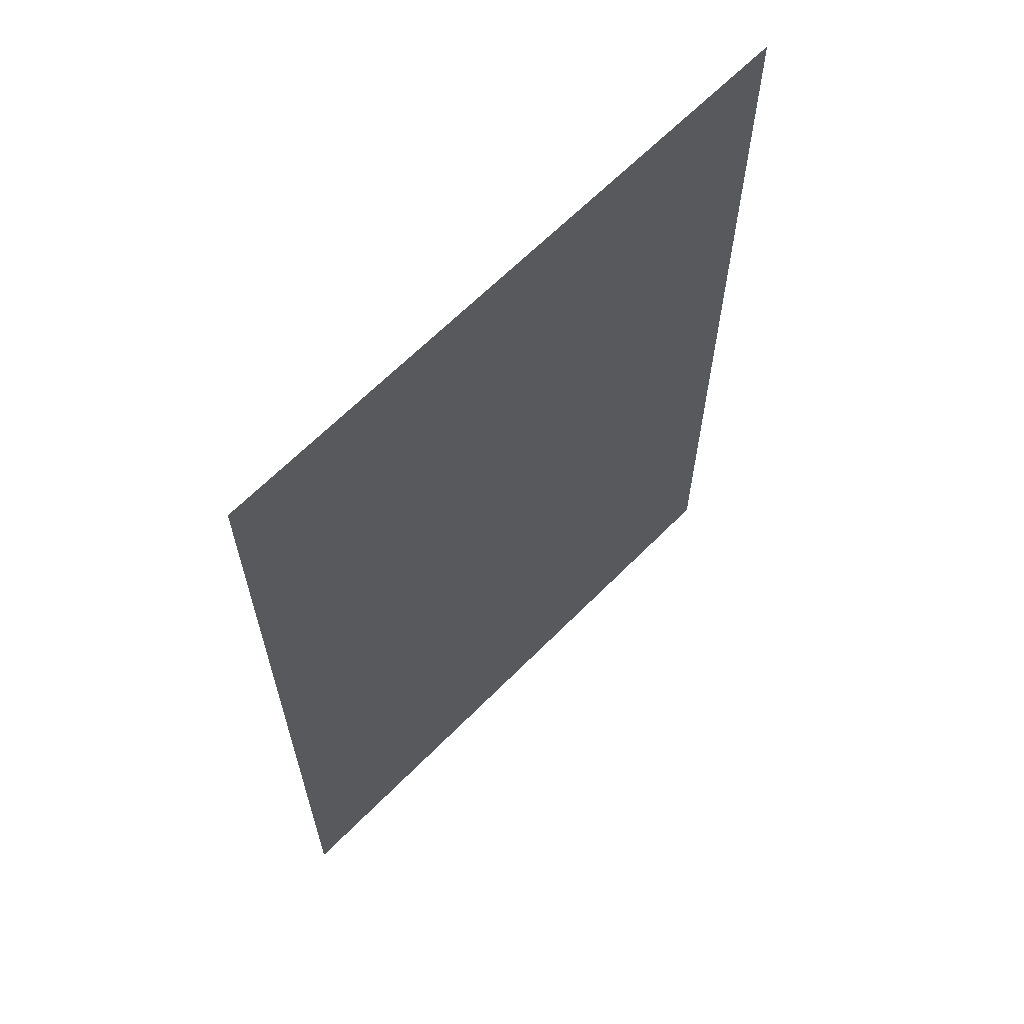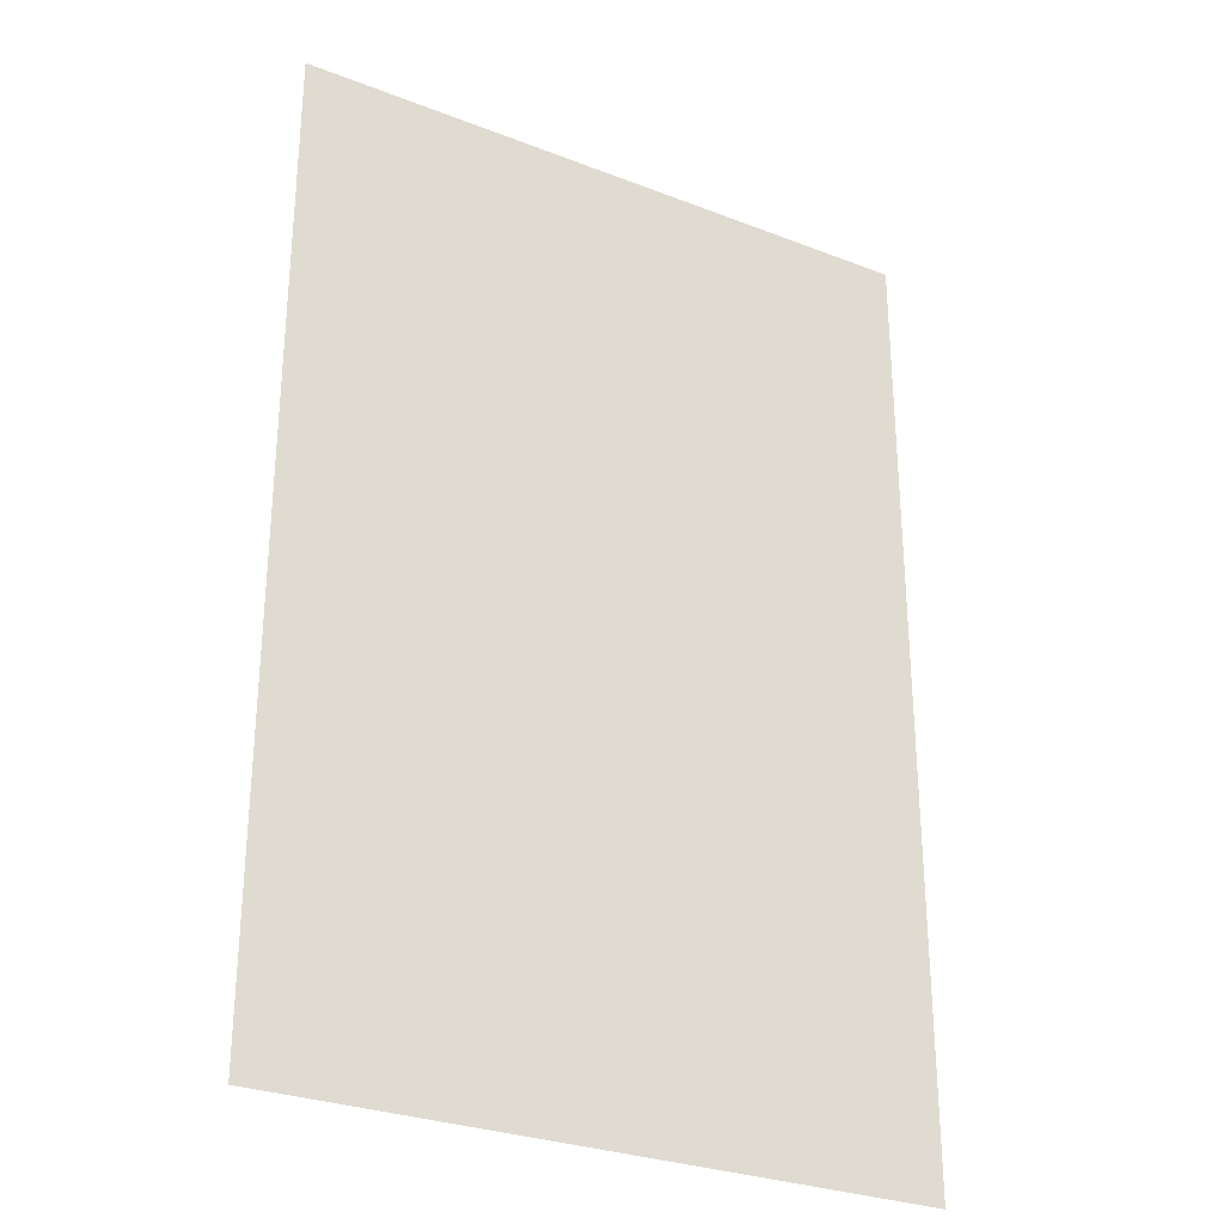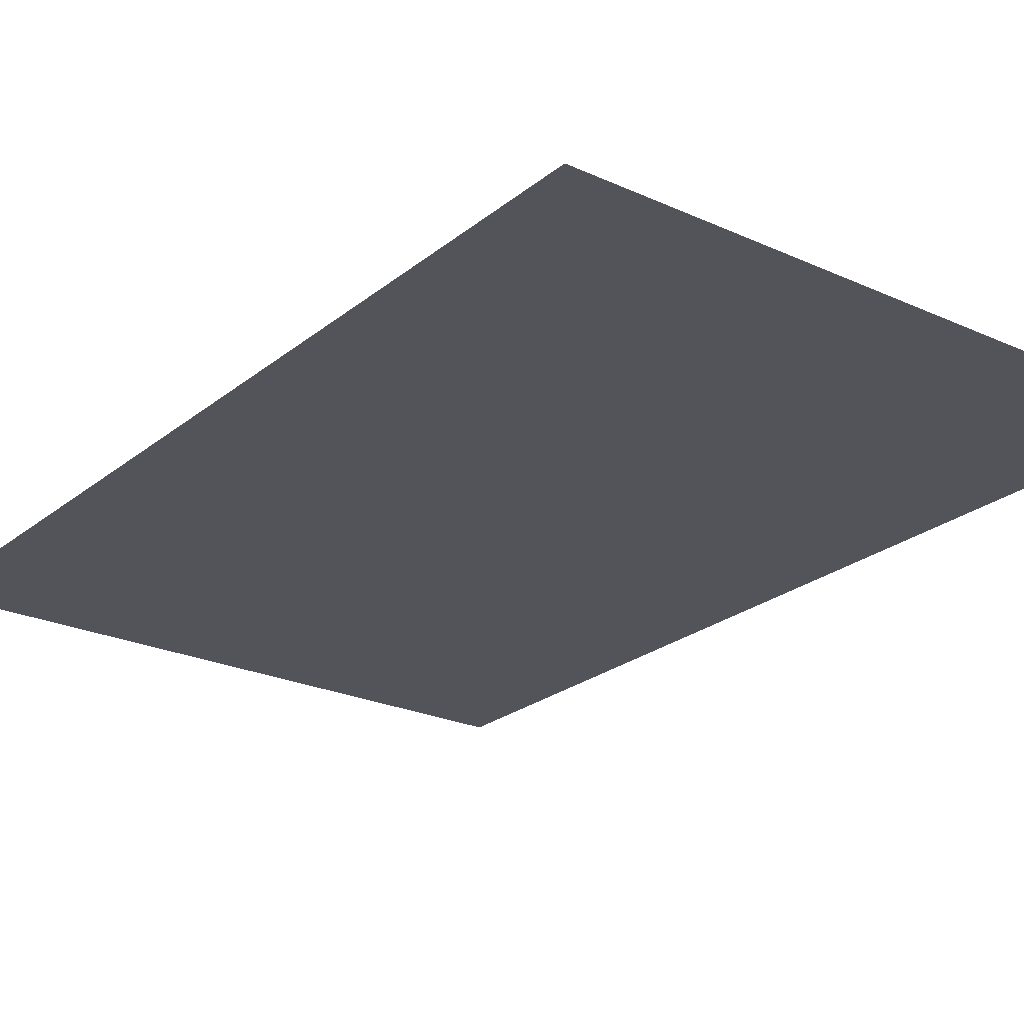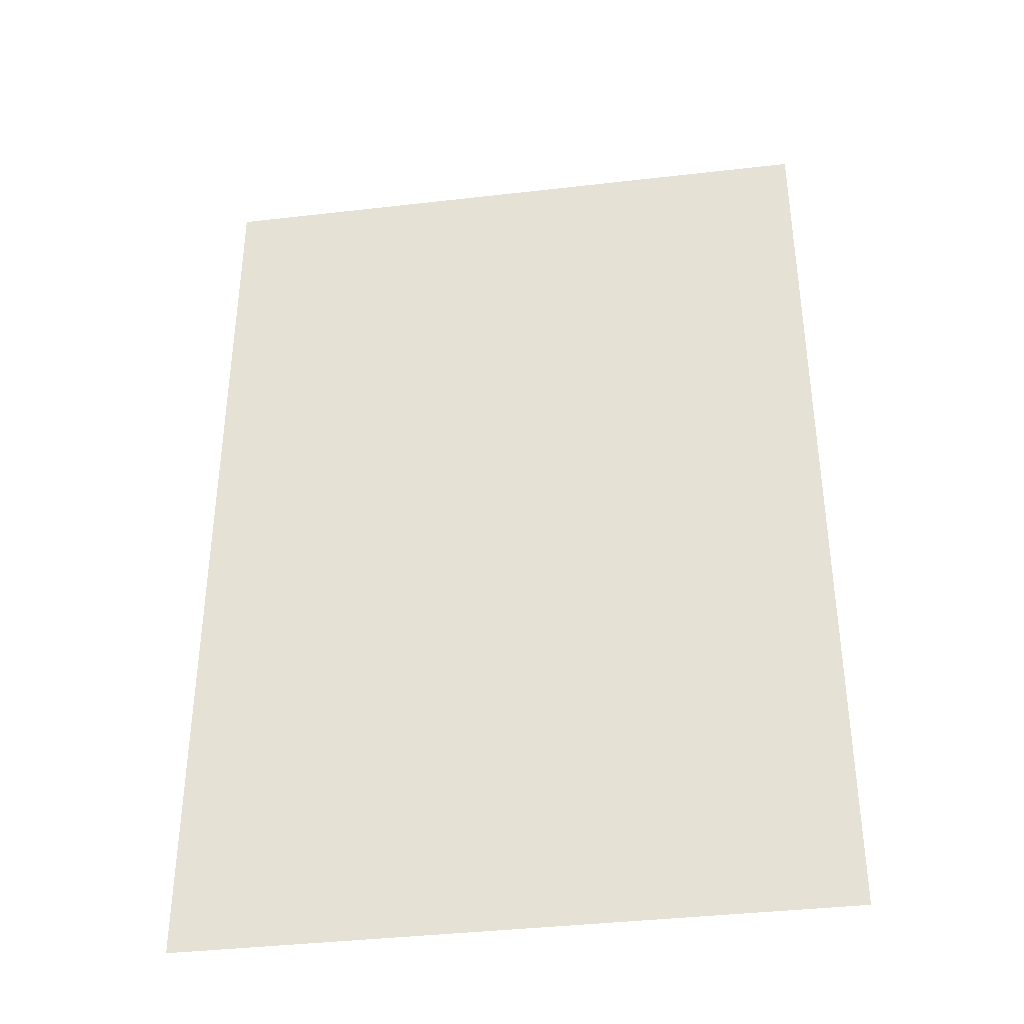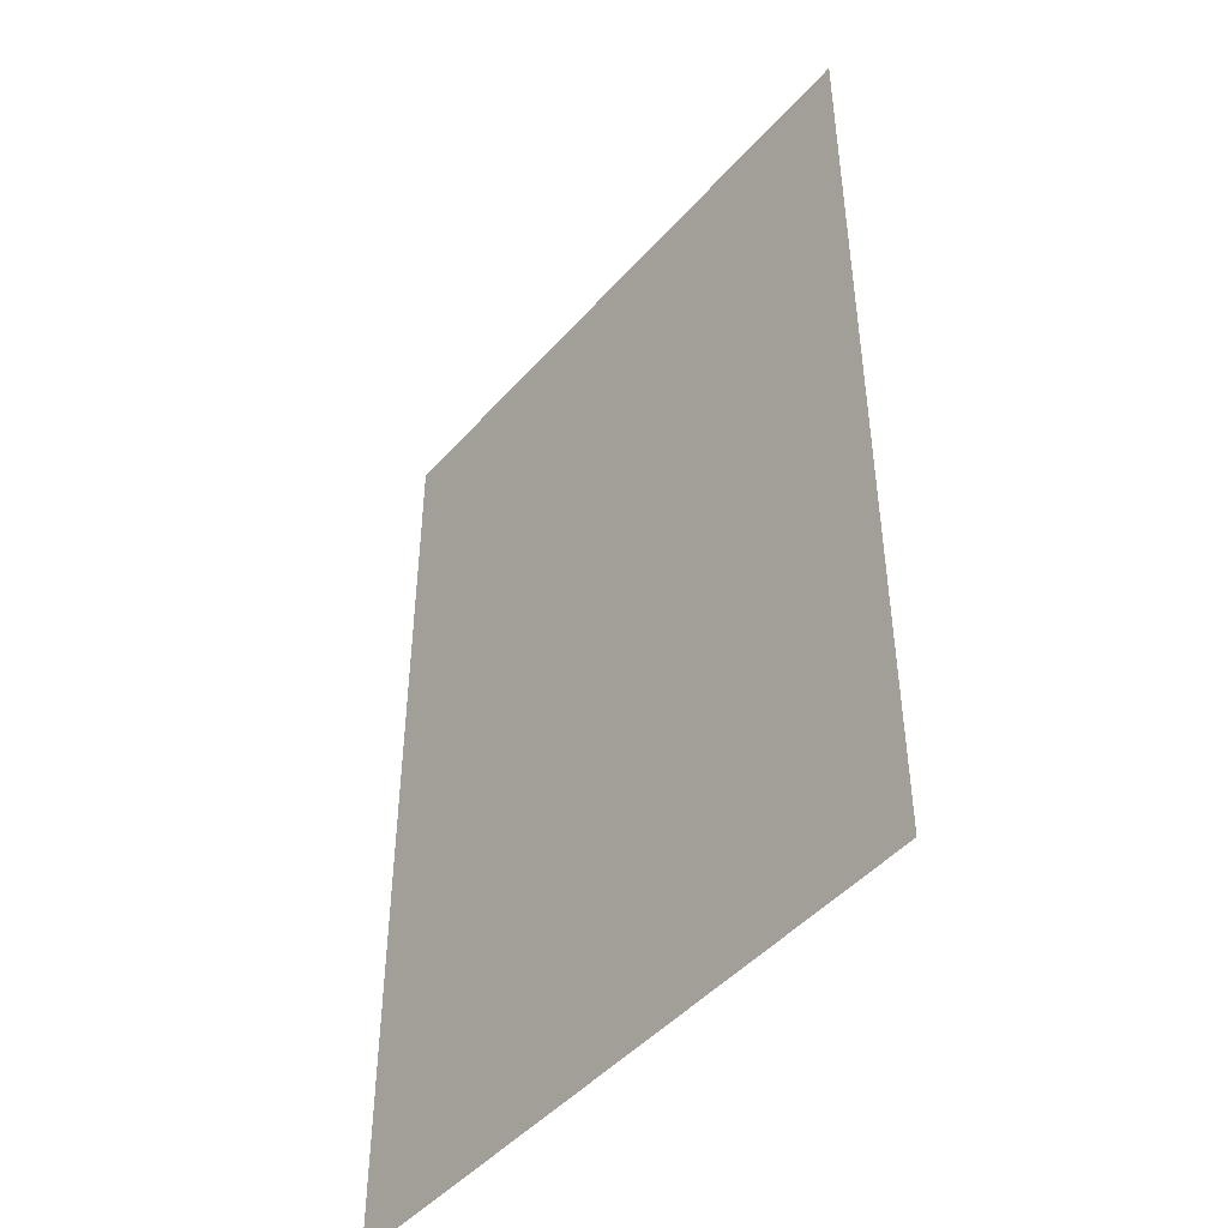
<metadata>
{"format":"obj","ext":"obj","renderer":"f3d","projection":"perspective","resolution":1024,"background":"white","views":[{"elev":64.9,"azim":134.6,"up":"+Y"},{"elev":-29.1,"azim":150.1,"up":"+Y"},{"elev":-23.9,"azim":142.8,"up":"+Z"},{"elev":-38.6,"azim":-171.7,"up":"+Y"},{"elev":-46.7,"azim":51.1,"up":"+Y"}]}
</metadata>
<code>
v -3.84 -3.2 0
v -4.16 -3.2 0
v -4.16 -2.88 0
v -3.84 -2.88 0
v -4.16 -3.2 0
v -4.48 -3.2 0
v -4.48 -2.88 0
v -4.16 -2.88 0
v -3.84 -3.52 0
v -4.16 -3.52 0
v -4.16 -3.2 0
v -3.84 -3.2 0
v -4.16 -3.52 0
v -4.48 -3.52 0
v -4.48 -3.2 0
v -4.16 -3.2 0
v -3.84 -3.84 0
v -4.16 -3.84 0
v -4.16 -3.52 0
v -3.84 -3.52 0
v -4.16 -3.84 0
v -4.48 -3.84 0
v -4.48 -3.52 0
v -4.16 -3.52 0
g CastleInside_mesh_0013
f 1 2 3 4
f 5 6 7 8
f 9 10 11 12
f 13 14 15 16
f 17 18 19 20
f 21 22 23 24

</code>
